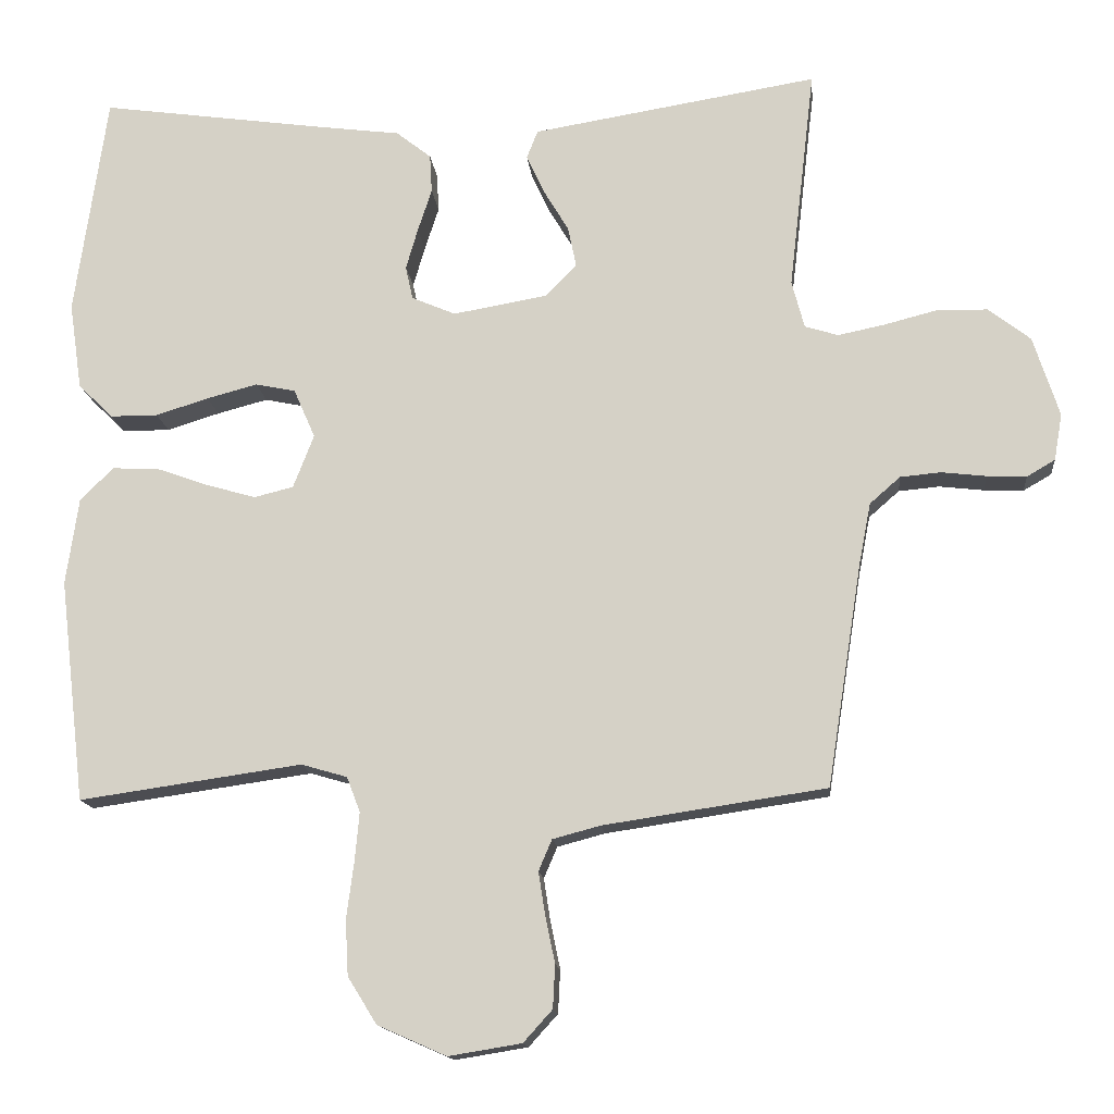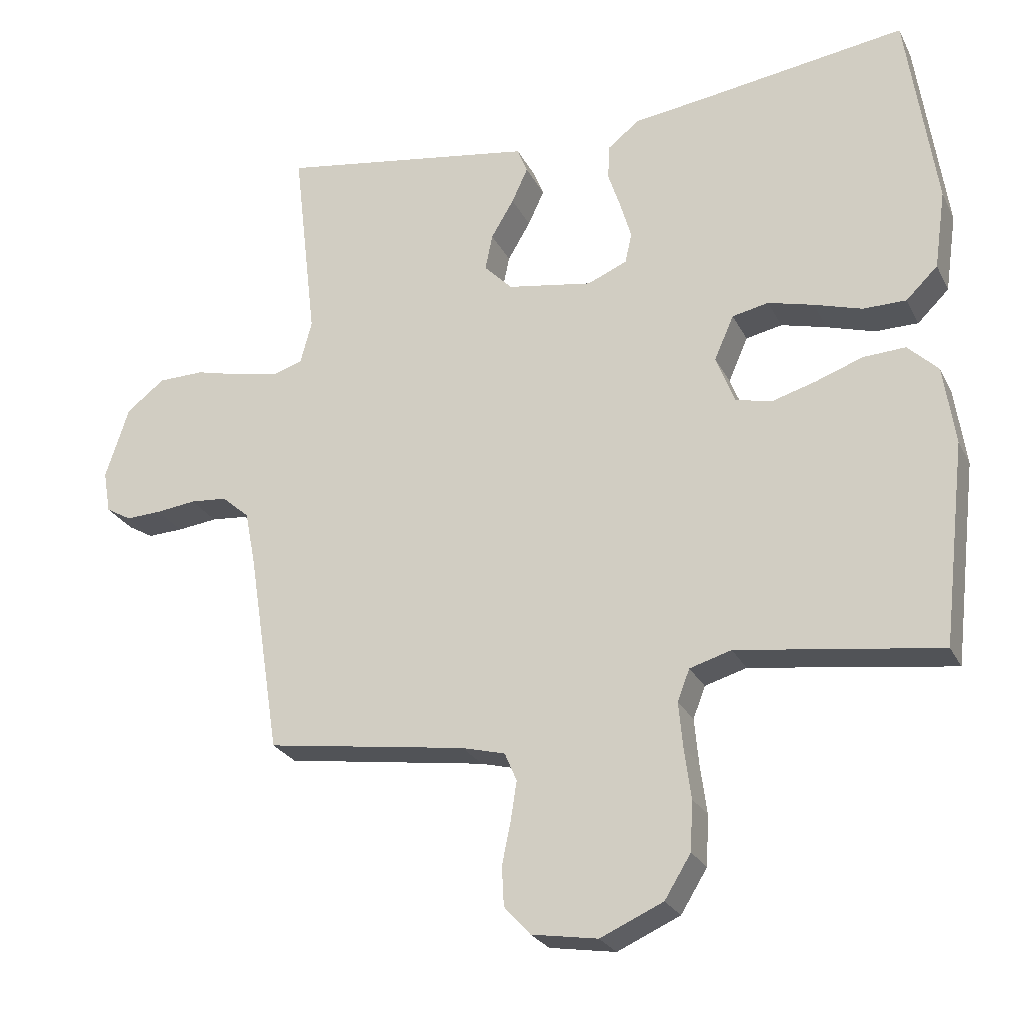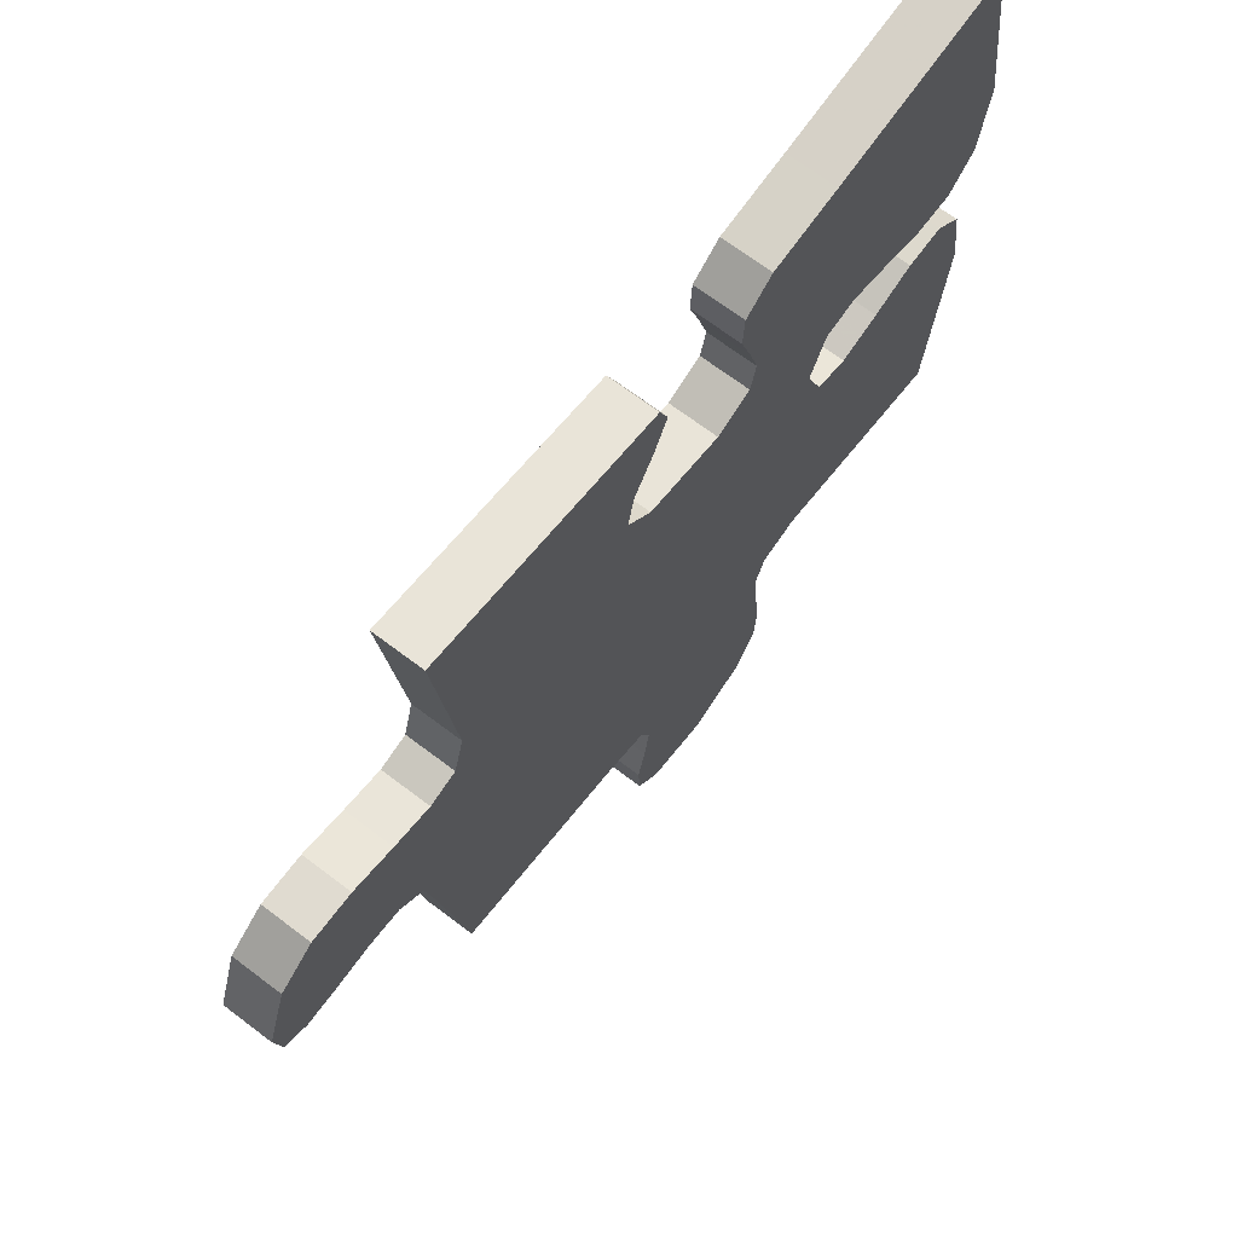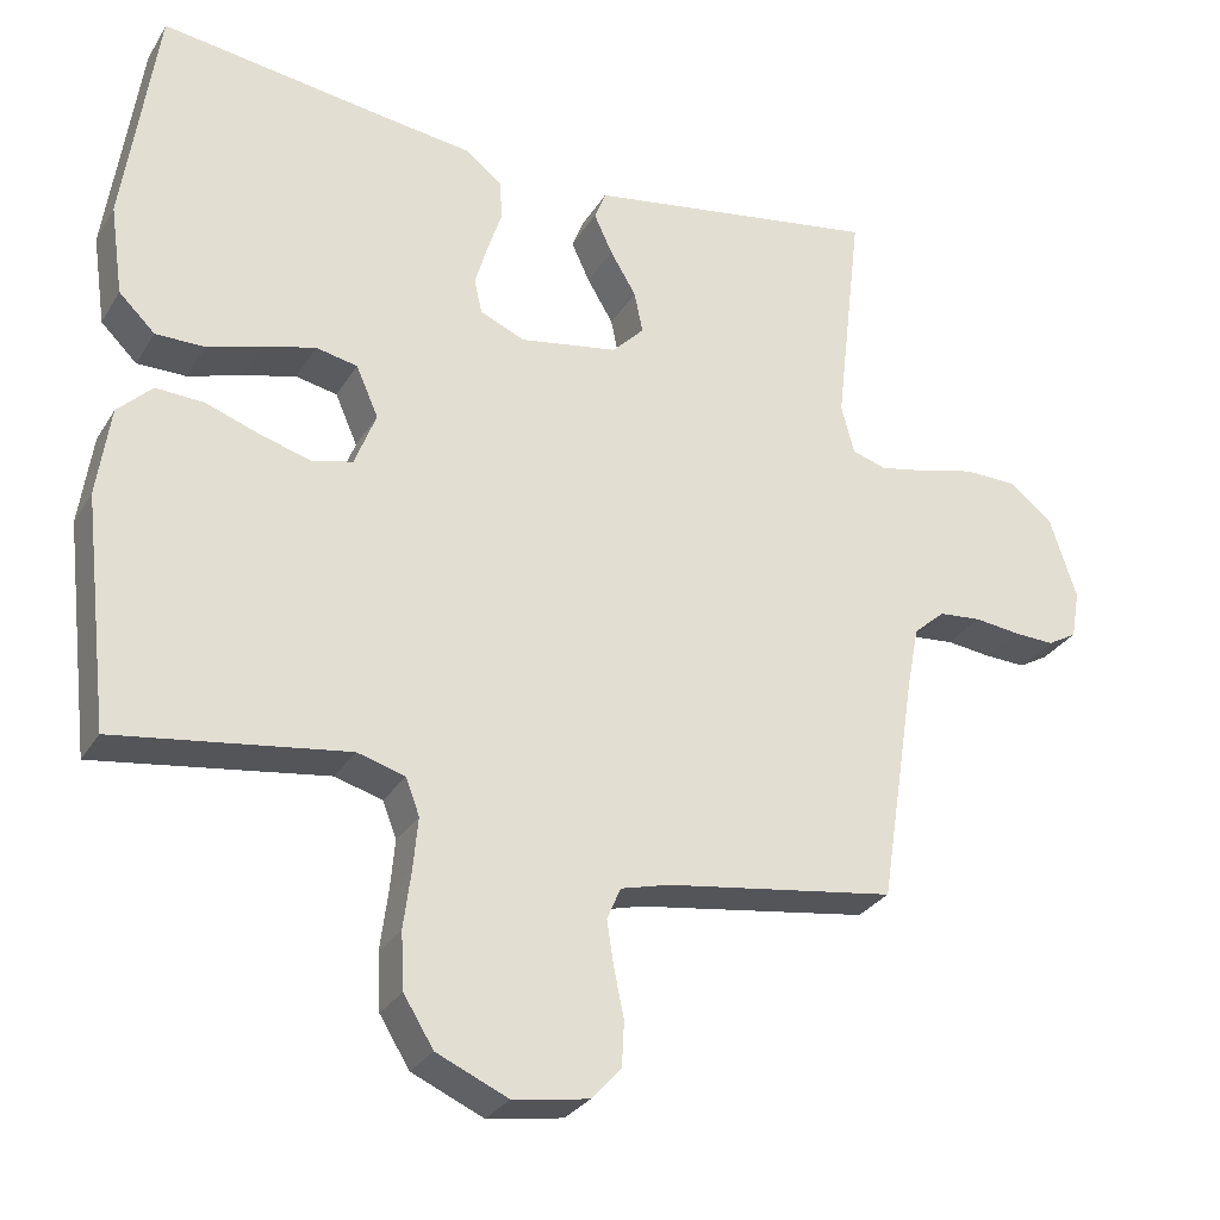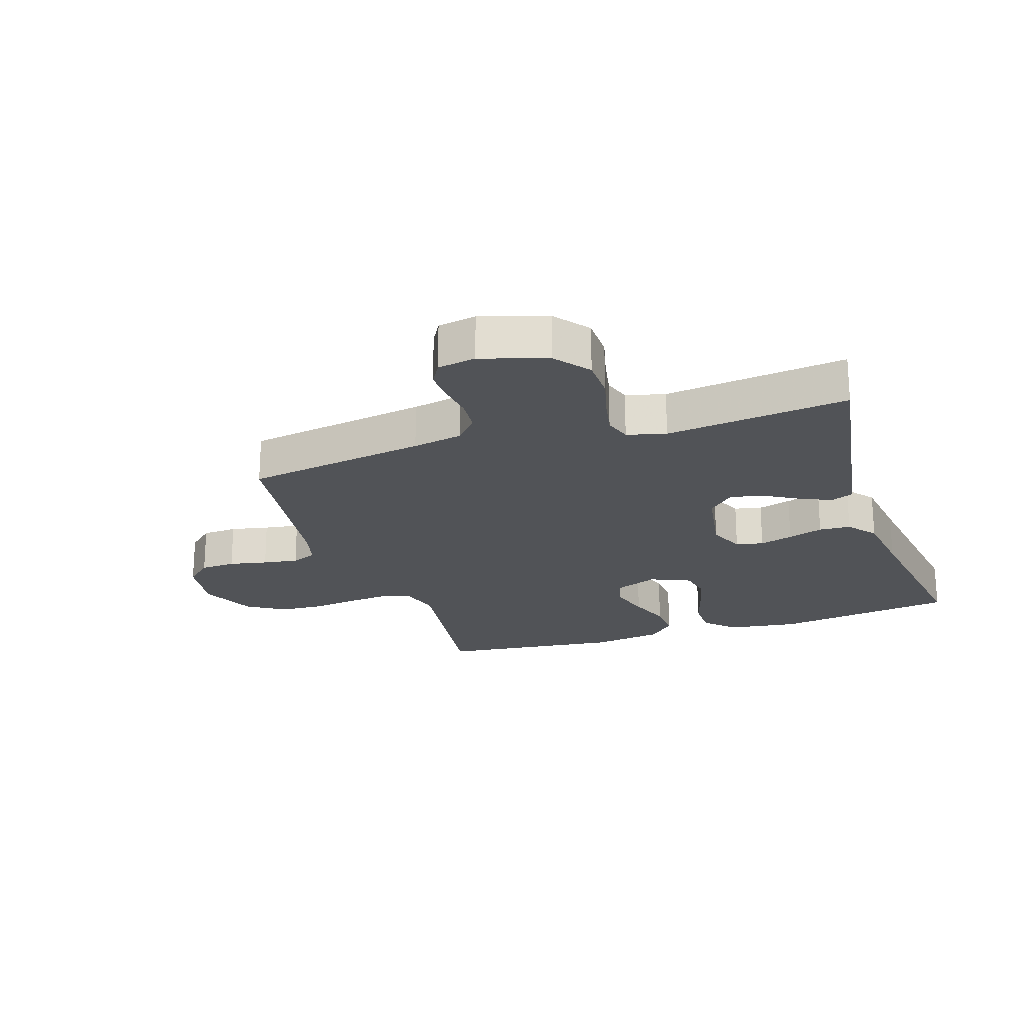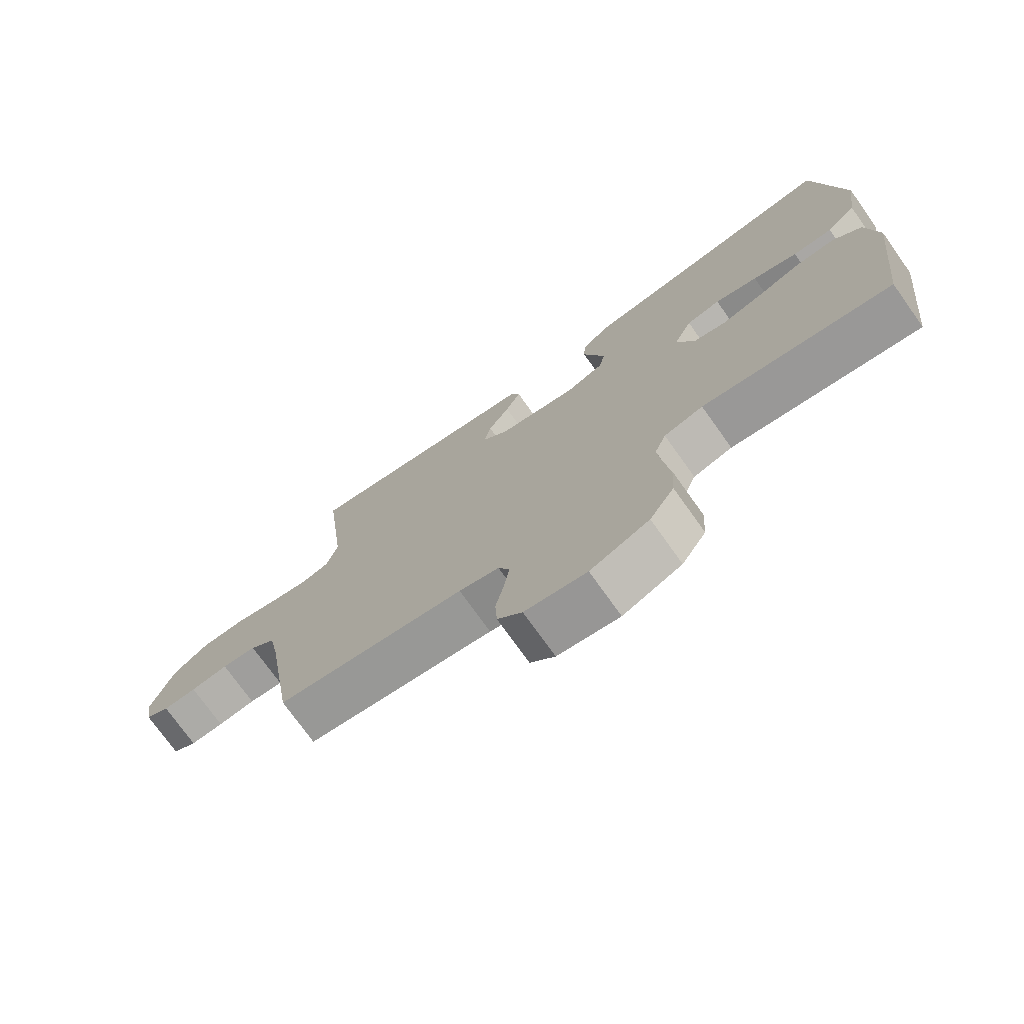
<metadata>
{"format":"obj","ext":"obj","renderer":"f3d","projection":"perspective","resolution":1024,"background":"white","views":[{"elev":-14.4,"azim":-174.4,"up":"+Z"},{"elev":-25.6,"azim":21.8,"up":"+Z"},{"elev":69.2,"azim":-52.9,"up":"+Z"},{"elev":-29.2,"azim":154.2,"up":"+Z"},{"elev":-21.7,"azim":-71.5,"up":"+Y"},{"elev":-74.7,"azim":35.5,"up":"+Z"}]}
</metadata>
<code>
v -0.5 0.07 0.5
v -0.2 0.07 0.451
v -0.115 0.07 0.437
v -0.1 0.07 0.399
v -0.124 0.07 0.347
v -0.158 0.07 0.29
v -0.169 0.07 0.236
v -0.127 0.07 0.193
v 0 0.07 0.171
v 0.059 0.07 0.196
v 0.069 0.07 0.241
v 0.053 0.07 0.296
v 0.034 0.07 0.354
v 0.037 0.07 0.406
v 0.084 0.07 0.443
v 0.2 0.07 0.458
v 0.5 0.07 0.5
v 0.543 0.07 0.2
v 0.526 0.07 0.083
v 0.479 0.07 0.037
v 0.415 0.07 0.037
v 0.344 0.07 0.059
v 0.276 0.07 0.077
v 0.222 0.07 0.066
v 0.193 0.07 0
v 0.221 0.07 -0.072
v 0.274 0.07 -0.085
v 0.34 0.07 -0.066
v 0.41 0.07 -0.041
v 0.473 0.07 -0.038
v 0.518 0.07 -0.082
v 0.535 0.07 -0.2
v 0.5 0.07 -0.5
v 0.2 0.07 -0.457
v 0.138 0.07 -0.475
v 0.12 0.07 -0.522
v 0.126 0.07 -0.588
v 0.136 0.07 -0.664
v 0.132 0.07 -0.738
v 0.093 0.07 -0.801
v 0 0.07 -0.842
v -0.098 0.07 -0.826
v -0.137 0.07 -0.783
v -0.14 0.07 -0.725
v -0.127 0.07 -0.662
v -0.118 0.07 -0.604
v -0.136 0.07 -0.562
v -0.2 0.07 -0.545
v -0.5 0.07 -0.5
v -0.547 0.07 -0.2
v -0.563 0.07 -0.117
v -0.604 0.07 -0.081
v -0.659 0.07 -0.076
v -0.719 0.07 -0.083
v -0.772 0.07 -0.085
v -0.81 0.07 -0.063
v -0.821 0.07 0
v -0.786 0.07 0.108
v -0.729 0.07 0.152
v -0.66 0.07 0.153
v -0.59 0.07 0.135
v -0.527 0.07 0.122
v -0.482 0.07 0.136
v -0.465 0.07 0.2
v -0.5 0 0.5
v -0.2 0 0.451
v -0.115 0 0.437
v -0.1 0 0.399
v -0.124 0 0.347
v -0.158 0 0.29
v -0.169 0 0.236
v -0.127 0 0.193
v 0 0 0.171
v 0.059 0 0.196
v 0.069 0 0.241
v 0.053 0 0.296
v 0.034 0 0.354
v 0.037 0 0.406
v 0.084 0 0.443
v 0.2 0 0.458
v 0.5 0 0.5
v 0.543 0 0.2
v 0.526 0 0.083
v 0.479 0 0.037
v 0.415 0 0.037
v 0.344 0 0.059
v 0.276 0 0.077
v 0.222 0 0.066
v 0.193 0 0
v 0.221 0 -0.072
v 0.274 0 -0.085
v 0.34 0 -0.066
v 0.41 0 -0.041
v 0.473 0 -0.038
v 0.518 0 -0.082
v 0.535 0 -0.2
v 0.5 0 -0.5
v 0.2 0 -0.457
v 0.138 0 -0.475
v 0.12 0 -0.522
v 0.126 0 -0.588
v 0.136 0 -0.664
v 0.132 0 -0.738
v 0.093 0 -0.801
v 0 0 -0.842
v -0.098 0 -0.826
v -0.137 0 -0.783
v -0.14 0 -0.725
v -0.127 0 -0.662
v -0.118 0 -0.604
v -0.136 0 -0.562
v -0.2 0 -0.545
v -0.5 0 -0.5
v -0.547 0 -0.2
v -0.563 0 -0.117
v -0.604 0 -0.081
v -0.659 0 -0.076
v -0.719 0 -0.083
v -0.772 0 -0.085
v -0.81 0 -0.063
v -0.821 0 0
v -0.786 0 0.108
v -0.729 0 0.152
v -0.66 0 0.153
v -0.59 0 0.135
v -0.527 0 0.122
v -0.482 0 0.136
v -0.465 0 0.2
f 58 59 60 61
f 58 61 62
f 57 58 62
f 56 57 62 63
f 53 54 55 56
f 48 49 50
f 47 48 50 51
f 42 43 44 45
f 42 45 46
f 41 42 46
f 40 41 46 47
f 37 38 39 40
f 36 37 40 47
f 31 32 33 34
f 31 34 35
f 28 29 30 31
f 27 28 31 35
f 26 27 35 36
f 19 20 21 22
f 19 22 23
f 16 17 18 19
f 16 19 23
f 15 16 23 24
f 12 13 14 15
f 11 12 15 24
f 3 4 5 6
f 1 2 3 6
f 64 1 6 7
f 63 64 7 8
f 53 56 63 8
f 52 53 8 9
f 51 52 9
f 47 51 9 10
f 25 26 36 47
f 25 47 10
f 10 11 24 25
f 125 124 123 122
f 126 125 122
f 126 122 121
f 127 126 121 120
f 120 119 118 117
f 114 113 112
f 115 114 112 111
f 109 108 107 106
f 110 109 106
f 110 106 105
f 111 110 105 104
f 104 103 102 101
f 111 104 101 100
f 98 97 96 95
f 99 98 95
f 95 94 93 92
f 99 95 92 91
f 100 99 91 90
f 86 85 84 83
f 87 86 83
f 83 82 81 80
f 87 83 80
f 88 87 80 79
f 79 78 77 76
f 88 79 76 75
f 70 69 68 67
f 70 67 66 65
f 71 70 65 128
f 72 71 128 127
f 72 127 120 117
f 73 72 117 116
f 73 116 115
f 74 73 115 111
f 111 100 90 89
f 74 111 89
f 89 88 75 74
f 1 65 66 2
f 2 66 67 3
f 3 67 68 4
f 4 68 69 5
f 5 69 70 6
f 6 70 71 7
f 7 71 72 8
f 8 72 73 9
f 9 73 74 10
f 10 74 75 11
f 11 75 76 12
f 12 76 77 13
f 13 77 78 14
f 14 78 79 15
f 15 79 80 16
f 16 80 81 17
f 17 81 82 18
f 18 82 83 19
f 19 83 84 20
f 20 84 85 21
f 21 85 86 22
f 22 86 87 23
f 23 87 88 24
f 24 88 89 25
f 25 89 90 26
f 26 90 91 27
f 27 91 92 28
f 28 92 93 29
f 29 93 94 30
f 30 94 95 31
f 31 95 96 32
f 32 96 97 33
f 33 97 98 34
f 34 98 99 35
f 35 99 100 36
f 36 100 101 37
f 37 101 102 38
f 38 102 103 39
f 39 103 104 40
f 40 104 105 41
f 41 105 106 42
f 42 106 107 43
f 43 107 108 44
f 44 108 109 45
f 45 109 110 46
f 46 110 111 47
f 47 111 112 48
f 48 112 113 49
f 49 113 114 50
f 50 114 115 51
f 51 115 116 52
f 52 116 117 53
f 53 117 118 54
f 54 118 119 55
f 55 119 120 56
f 56 120 121 57
f 57 121 122 58
f 58 122 123 59
f 59 123 124 60
f 60 124 125 61
f 61 125 126 62
f 62 126 127 63
f 63 127 128 64
f 64 128 65 1

</code>
